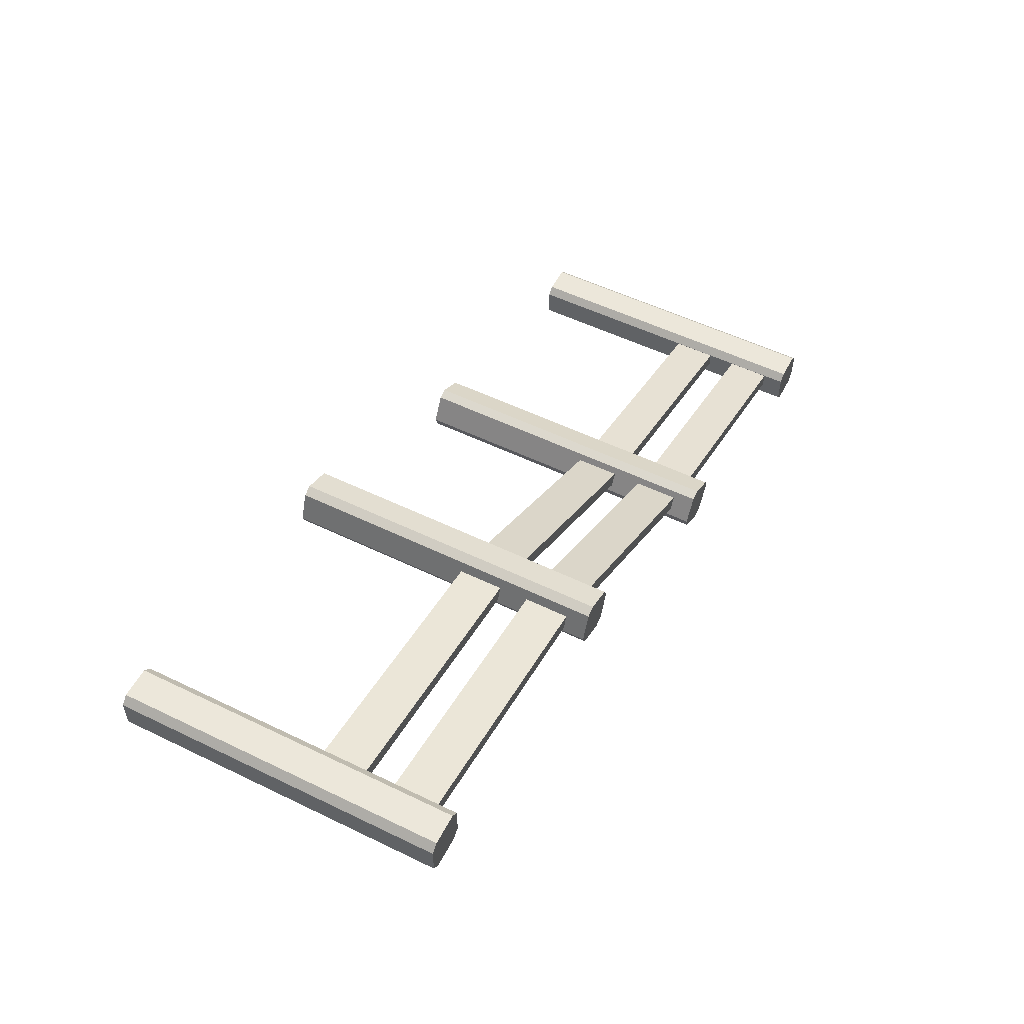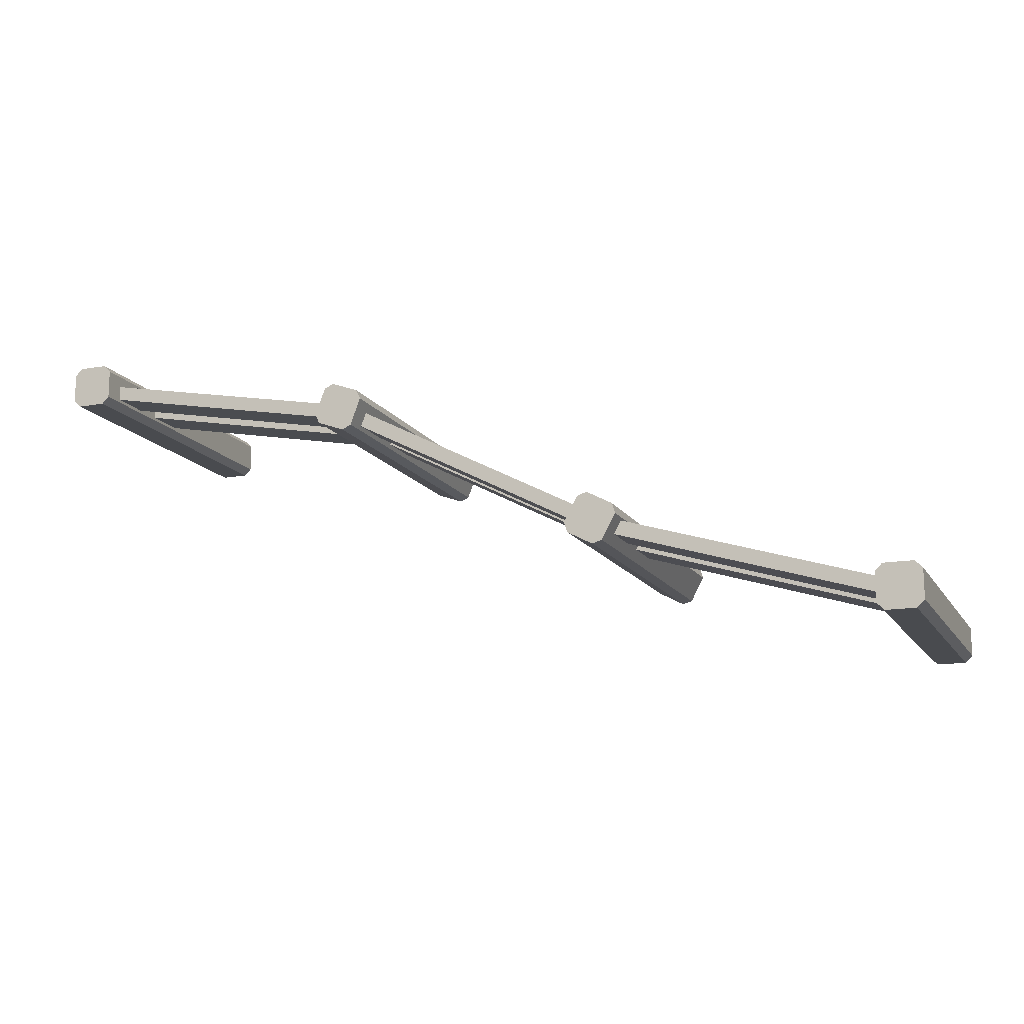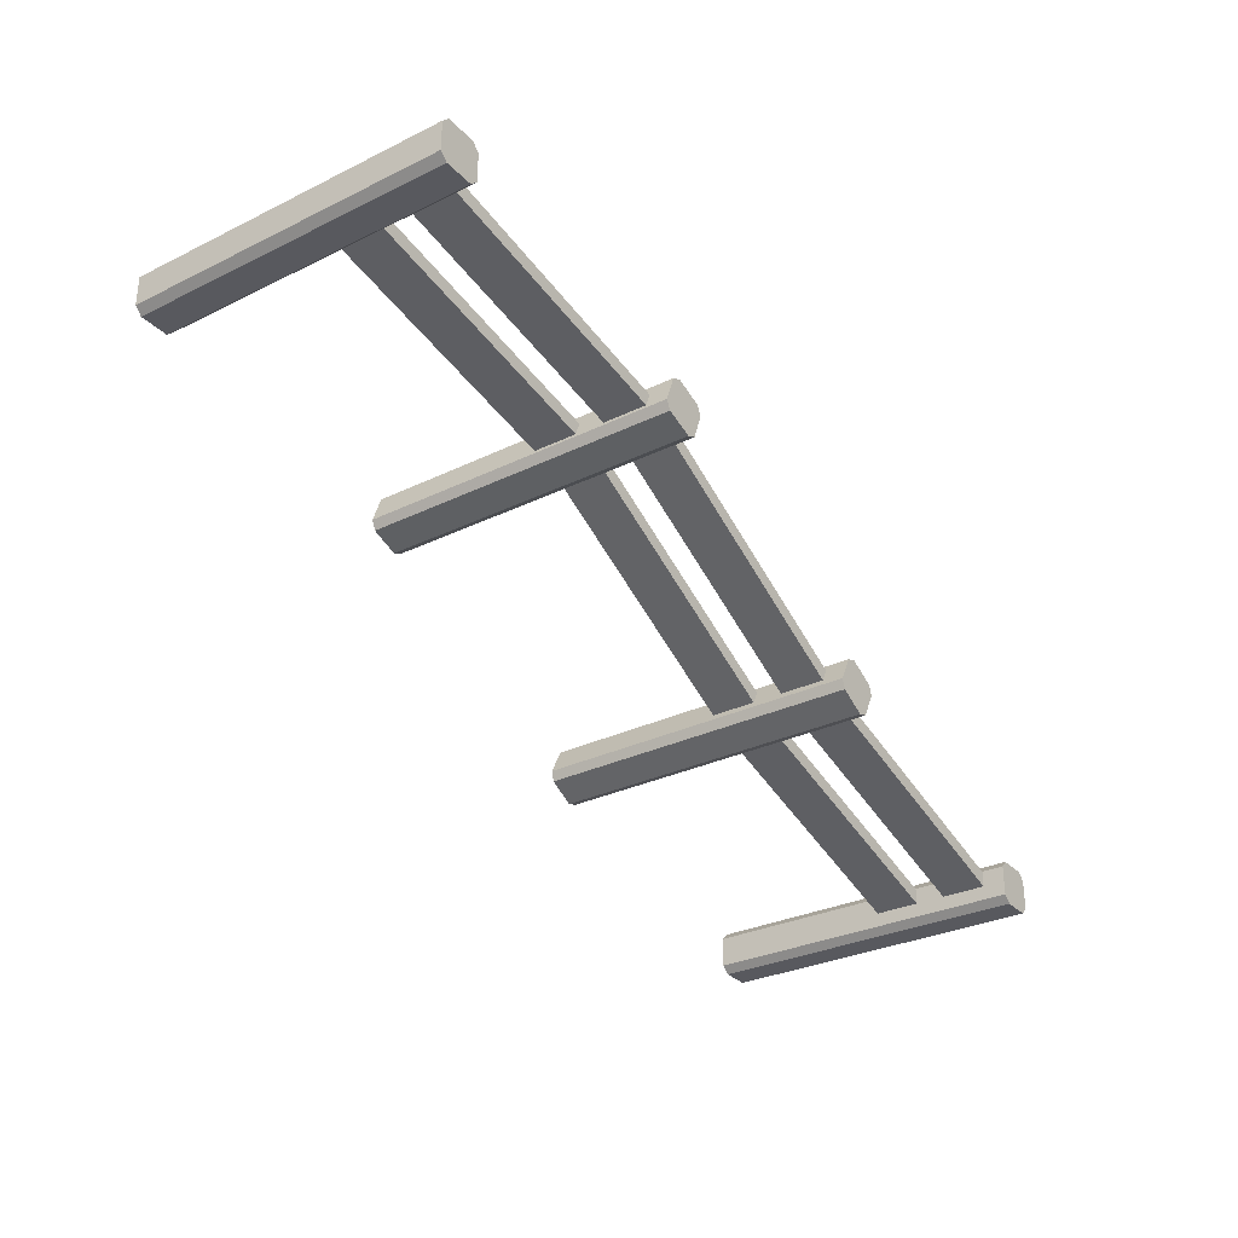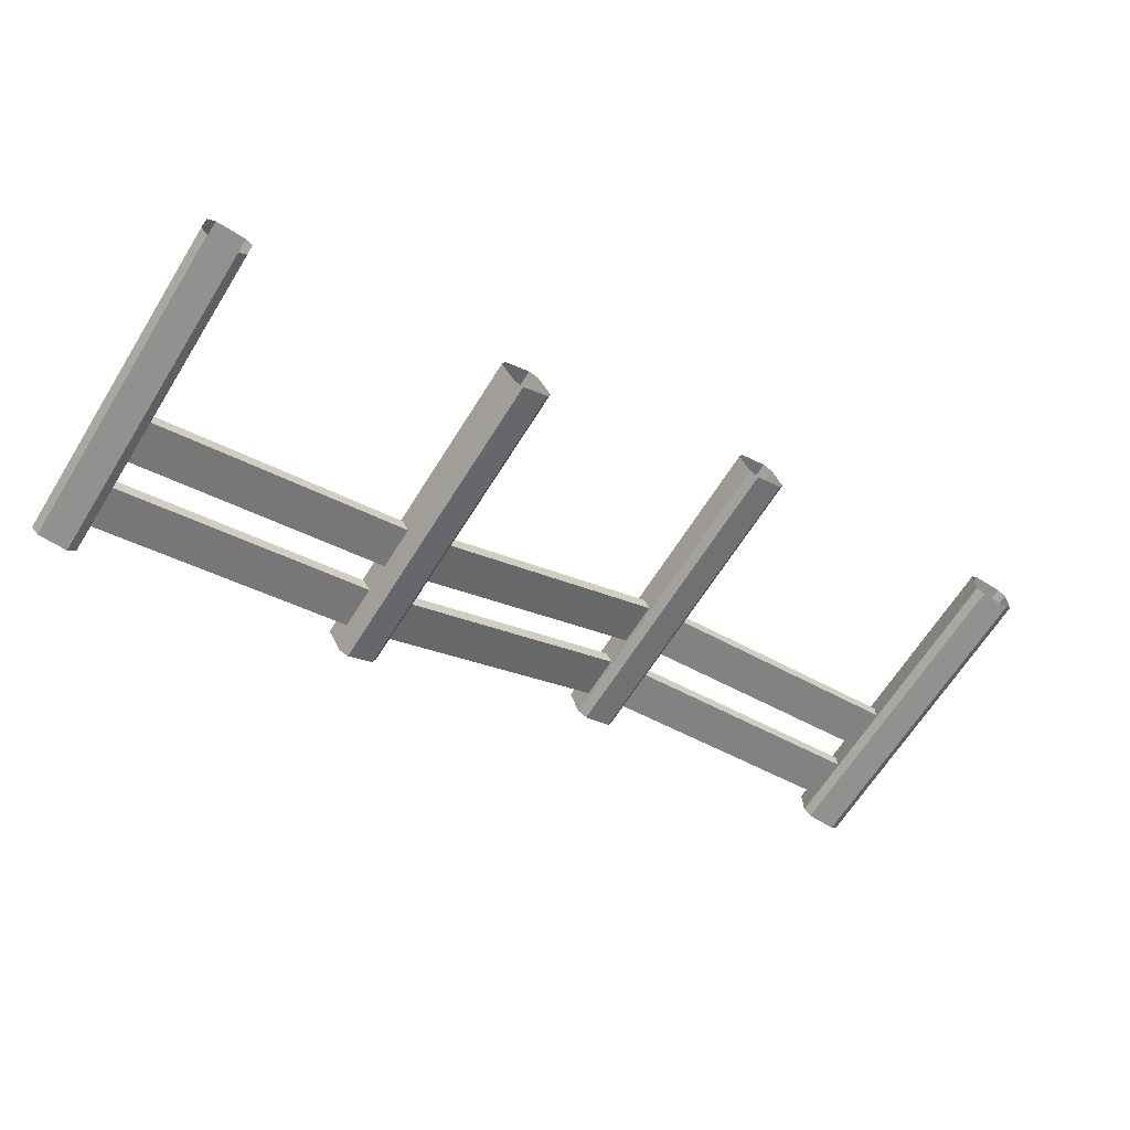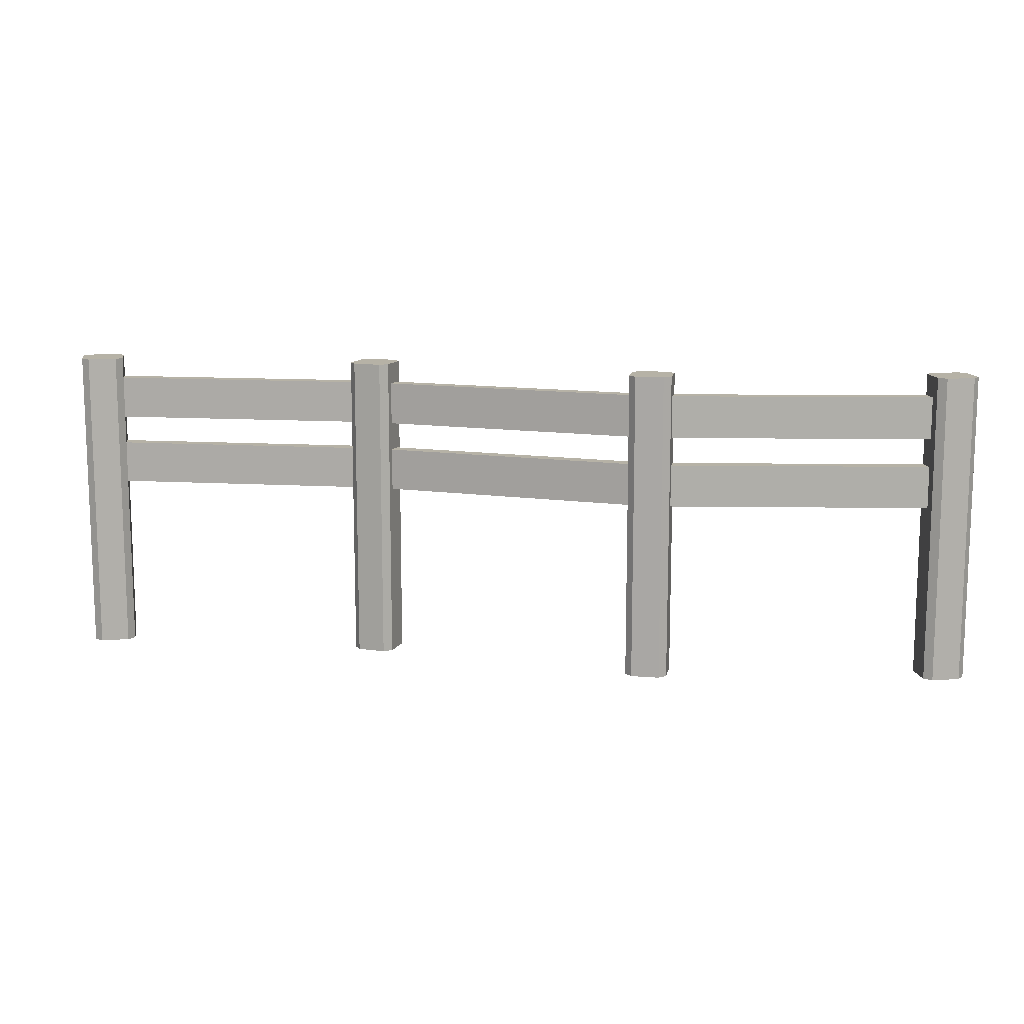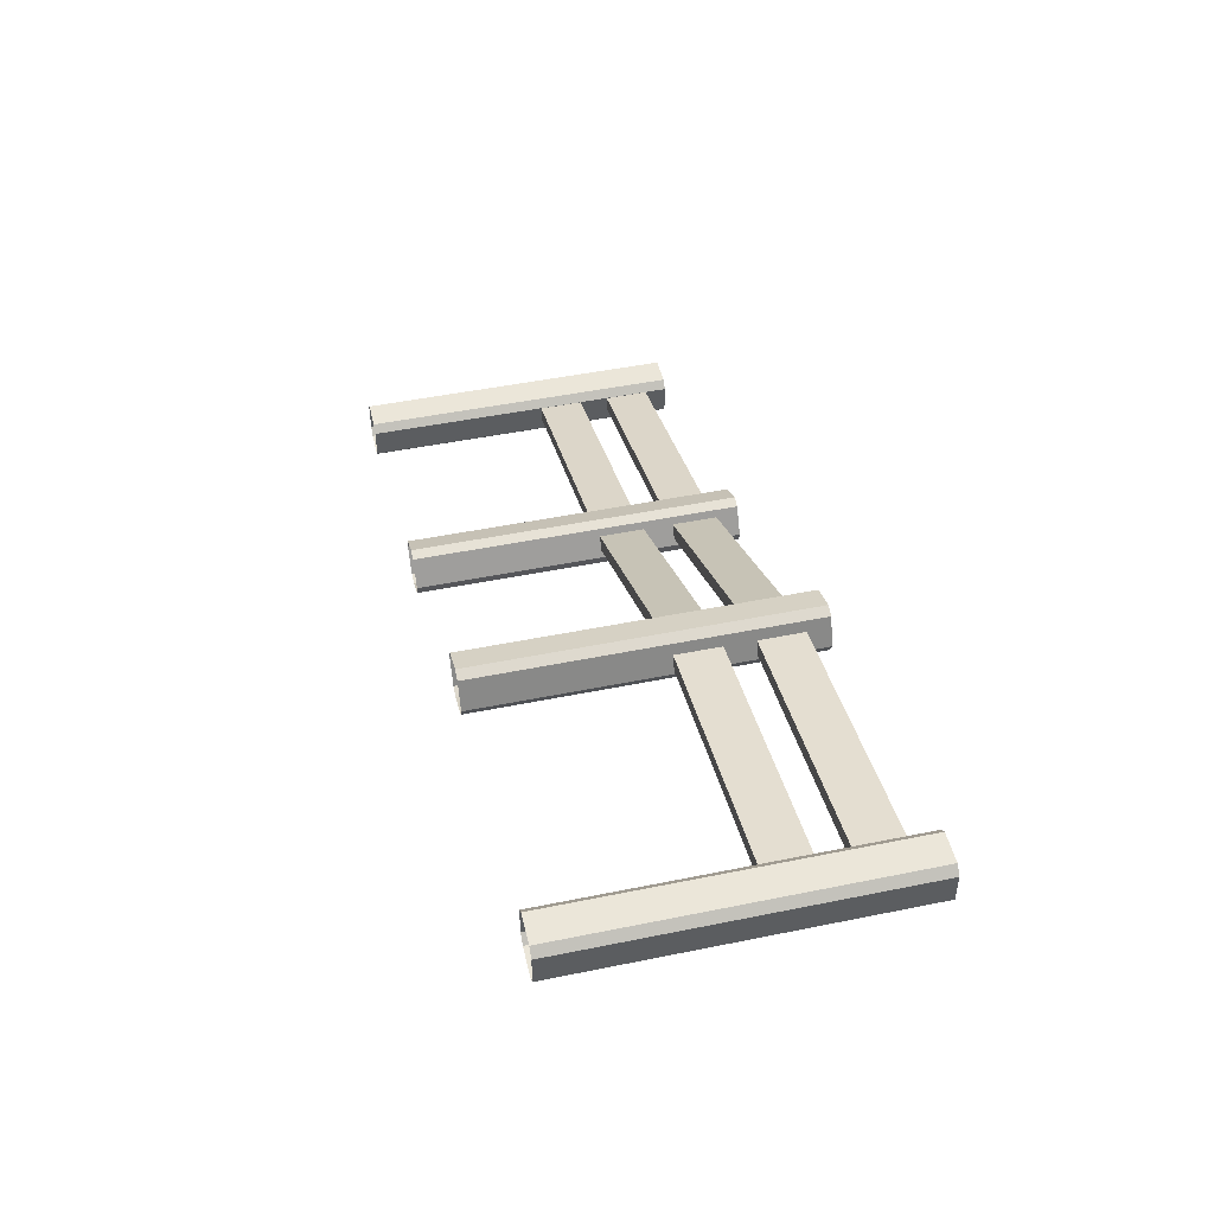
<metadata>
{"format":"obj","ext":"obj","renderer":"f3d","projection":"perspective","resolution":1024,"background":"white","views":[{"elev":53.8,"azim":117.3,"up":"+Z"},{"elev":-14.2,"azim":-158.9,"up":"+Z"},{"elev":-30.4,"azim":125.1,"up":"+Z"},{"elev":-66.0,"azim":-32.1,"up":"+Z"},{"elev":12.2,"azim":-9.0,"up":"+Y"},{"elev":47.9,"azim":77.1,"up":"+Z"}]}
</metadata>
<code>
o Fence_Post_Side
g Fence_Post_Side
v 1.55 -0 1.075
v 1.575 -0 1.05
v 1.575 1.1 1.05
v 1.55 1.1 1.075
v 1.45 1.1 1.075
v 1.45 0 1.075
v 1.425 -0 1.05
v 1.425 1.1 1.05
v 1.425 -0 0.95
v 1.425 1.1 0.95
v 1.45 -0 0.925
v 1.45 1.1 0.925
v 1.55 -0 0.925
v 1.55 1.1 0.925
v 1.575 -0 0.95
v 1.575 1.1 0.95
f 1 2 4
f 2 3 4
f 4 5 1
f 5 6 1
f 7 6 8
f 6 5 8
f 8 10 7
f 10 9 7
f 11 9 12
f 9 10 12
f 12 14 11
f 14 13 11
f 15 13 16
f 13 14 16
f 2 15 3
f 15 16 3
v -1.45 -0 0.075
v -1.425 -0 0.05
v -1.425 1.1 0.05
v -1.45 1.1 0.075
v -1.55 1.1 0.075
v -1.55 0 0.075
v -1.575 -0 0.05
v -1.575 1.1 0.05
v -1.575 -0 -0.05
v -1.575 1.1 -0.05
v -1.55 -0 -0.075
v -1.55 1.1 -0.075
v -1.45 -0 -0.075
v -1.45 1.1 -0.075
v -1.425 -0 -0.05
v -1.425 1.1 -0.05
f 17 18 20
f 18 19 20
f 20 21 17
f 21 22 17
f 23 22 24
f 22 21 24
f 24 26 23
f 26 25 23
f 27 25 28
f 25 26 28
f 28 30 27
f 30 29 27
f 31 29 32
f 29 30 32
f 18 31 19
f 31 32 19
v 0.4779 -0 0.8887
v 0.51 -0 0.8738
v 0.51 1.1 0.8738
v 0.4779 1.1 0.8887
v 0.3841 1.1 0.8542
v 0.3841 0 0.8542
v 0.3692 -0 0.8221
v 0.3692 1.1 0.8221
v 0.4037 -0 0.7283
v 0.4037 1.1 0.7283
v 0.4358 -0 0.7134
v 0.4358 1.1 0.7134
v 0.5296 -0 0.7479
v 0.5296 1.1 0.7479
v 0.5445 -0 0.78
v 0.5445 1.1 0.78
f 33 34 36
f 34 35 36
f 36 37 33
f 37 38 33
f 39 38 40
f 38 37 40
f 40 42 39
f 42 41 39
f 43 41 44
f 41 42 44
f 44 46 43
f 46 45 43
f 47 45 48
f 45 46 48
f 34 47 35
f 47 48 35
v -0.4799 -0 0.3962
v -0.4461 -0 0.3859
v -0.4461 1.1 0.3859
v -0.4799 1.1 0.3962
v -0.5681 1.1 0.349
v -0.5681 0 0.349
v -0.5784 -0 0.3152
v -0.5784 1.1 0.3152
v -0.5312 -0 0.227
v -0.5312 1.1 0.227
v -0.4974 -0 0.2167
v -0.4974 1.1 0.2167
v -0.4092 -0 0.2639
v -0.4092 1.1 0.2639
v -0.3989 -0 0.2977
v -0.3989 1.1 0.2977
f 49 50 52
f 50 51 52
f 52 53 49
f 53 54 49
f 55 54 56
f 54 53 56
f 56 58 55
f 58 57 55
f 59 57 60
f 57 58 60
f 60 62 59
f 62 61 59
f 63 61 64
f 61 62 64
f 50 63 51
f 63 64 51
o Fence_Post_Top
g Fence_Post_Top
v -0.4461 1.1 0.3859
v -0.3989 1.1 0.2977
v -0.4092 1.1 0.2639
v -0.4974 1.1 0.2167
v -0.5312 1.1 0.227
v -0.5784 1.1 0.3152
v -0.5681 1.1 0.349
v -0.4799 1.1 0.3962
v -0.4887 1.1 0.3064
f 65 66 73
f 71 72 73
f 70 71 73
f 69 70 73
f 68 69 73
f 67 68 73
f 66 67 73
f 72 65 73
v -1.425 1.1 0.05
v -1.425 1.1 -0.05
v -1.45 1.1 -0.075
v -1.55 1.1 -0.075
v -1.575 1.1 -0.05
v -1.575 1.1 0.05
v -1.55 1.1 0.075
v -1.45 1.1 0.075
v -1.5 1.1 -0
f 74 75 82
f 80 81 82
f 79 80 82
f 78 79 82
f 77 78 82
f 76 77 82
f 75 76 82
f 81 74 82
v 1.575 1.1 1.05
v 1.575 1.1 0.95
v 1.55 1.1 0.925
v 1.45 1.1 0.925
v 1.425 1.1 0.95
v 1.425 1.1 1.05
v 1.45 1.1 1.075
v 1.55 1.1 1.075
v 1.5 1.1 1
f 83 84 91
f 89 90 91
f 88 89 91
f 87 88 91
f 86 87 91
f 85 86 91
f 84 85 91
f 90 83 91
v 0.51 1.1 0.8738
v 0.5445 1.1 0.78
v 0.5296 1.1 0.7479
v 0.4358 1.1 0.7134
v 0.4037 1.1 0.7283
v 0.3692 1.1 0.8221
v 0.3841 1.1 0.8542
v 0.4779 1.1 0.8887
v 0.4569 1.1 0.8011
f 92 93 100
f 98 99 100
f 97 98 100
f 96 97 100
f 95 96 100
f 94 95 100
f 93 94 100
f 99 92 100
o Fence_Rail
g Fence_Rail
v -1.493 1.025 -0.02393
v -1.507 1.025 0.02393
v -0.4959 1.025 0.3304
v -0.4814 1.025 0.2825
v -1.493 0.875 -0.02393
v -0.4814 0.875 0.2825
v -1.507 0.875 0.02393
v -0.4959 0.875 0.3304
f 101 102 104
f 102 103 104
f 104 106 101
f 106 105 101
f 106 108 105
f 108 107 105
f 102 107 103
f 107 108 103
v -1.493 0.775 -0.02393
v -1.507 0.775 0.02393
v -0.4959 0.775 0.3304
v -0.4814 0.775 0.2825
v -1.493 0.625 -0.02393
v -0.4814 0.625 0.2825
v -1.507 0.625 0.02393
v -0.4959 0.625 0.3304
f 109 110 112
f 110 111 112
f 112 114 109
f 114 113 109
f 114 116 113
f 116 115 113
f 110 115 111
f 115 116 111
v 0.4615 1.025 0.7765
v 0.4522 1.025 0.8256
v 1.495 1.025 1.025
v 1.505 1.025 0.9754
v 0.4615 0.875 0.7765
v 1.505 0.875 0.9754
v 0.4522 0.875 0.8256
v 1.495 0.875 1.025
f 117 118 120
f 118 119 120
f 120 122 117
f 122 121 117
f 122 124 121
f 124 123 121
f 118 123 119
f 123 124 119
v 0.4615 0.775 0.7765
v 0.4522 0.775 0.8256
v 1.495 0.775 1.025
v 1.505 0.775 0.9754
v 0.4615 0.625 0.7765
v 1.505 0.625 0.9754
v 0.4522 0.625 0.8256
v 1.495 0.625 1.025
f 125 126 128
f 126 127 128
f 128 130 125
f 130 129 125
f 130 132 129
f 132 131 129
f 126 131 127
f 131 132 127
v -0.4771 0.775 0.2843
v -0.5002 0.775 0.3286
v 0.4453 0.775 0.8232
v 0.4684 0.775 0.7789
v -0.4771 0.625 0.2843
v 0.4684 0.625 0.7789
v -0.5002 0.625 0.3286
v 0.4453 0.625 0.8232
f 133 134 136
f 134 135 136
f 136 138 133
f 138 137 133
f 138 140 137
f 140 139 137
f 134 139 135
f 139 140 135
v -0.4771 1.025 0.2843
v -0.5002 1.025 0.3286
v 0.4453 1.025 0.8232
v 0.4684 1.025 0.7789
v -0.4771 0.875 0.2843
v 0.4684 0.875 0.7789
v -0.5002 0.875 0.3286
v 0.4453 0.875 0.8232
f 141 142 144
f 142 143 144
f 144 146 141
f 146 145 141
f 146 148 145
f 148 147 145
f 142 147 143
f 147 148 143

</code>
